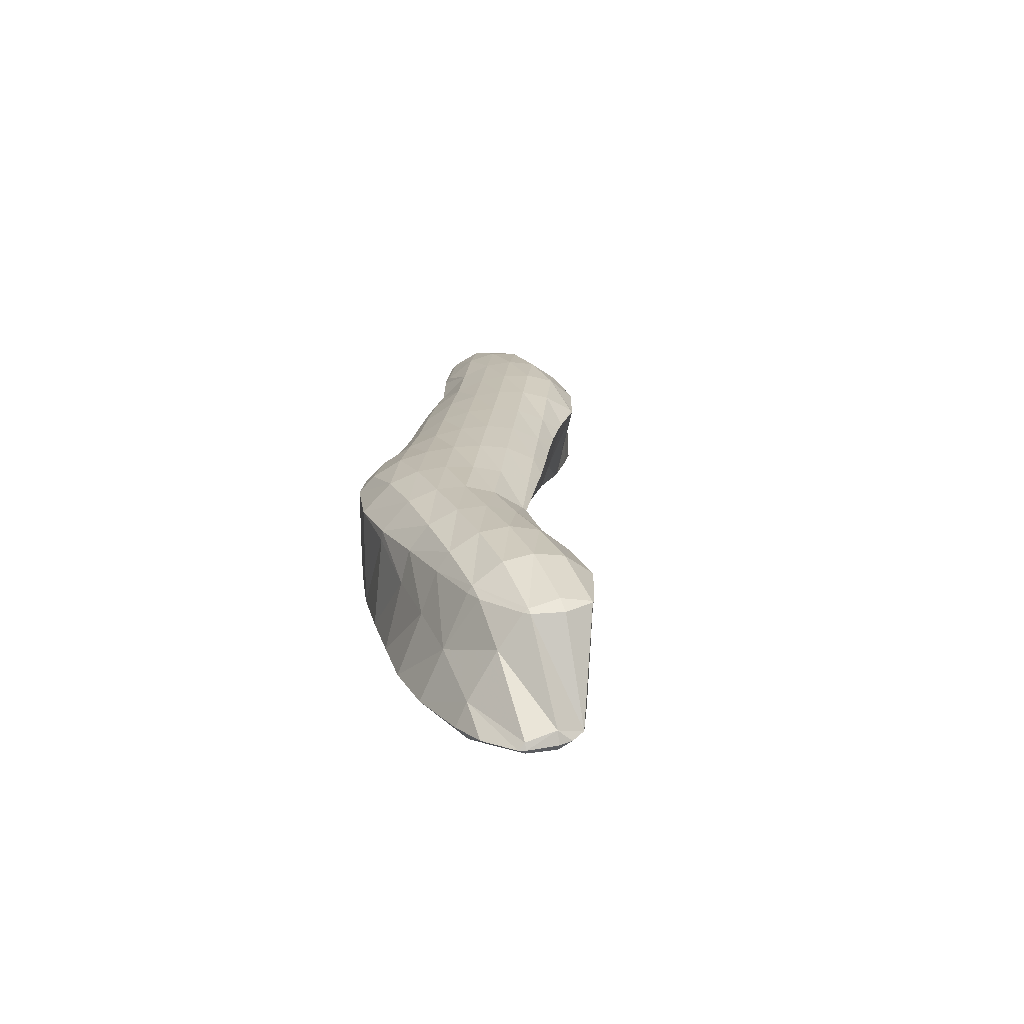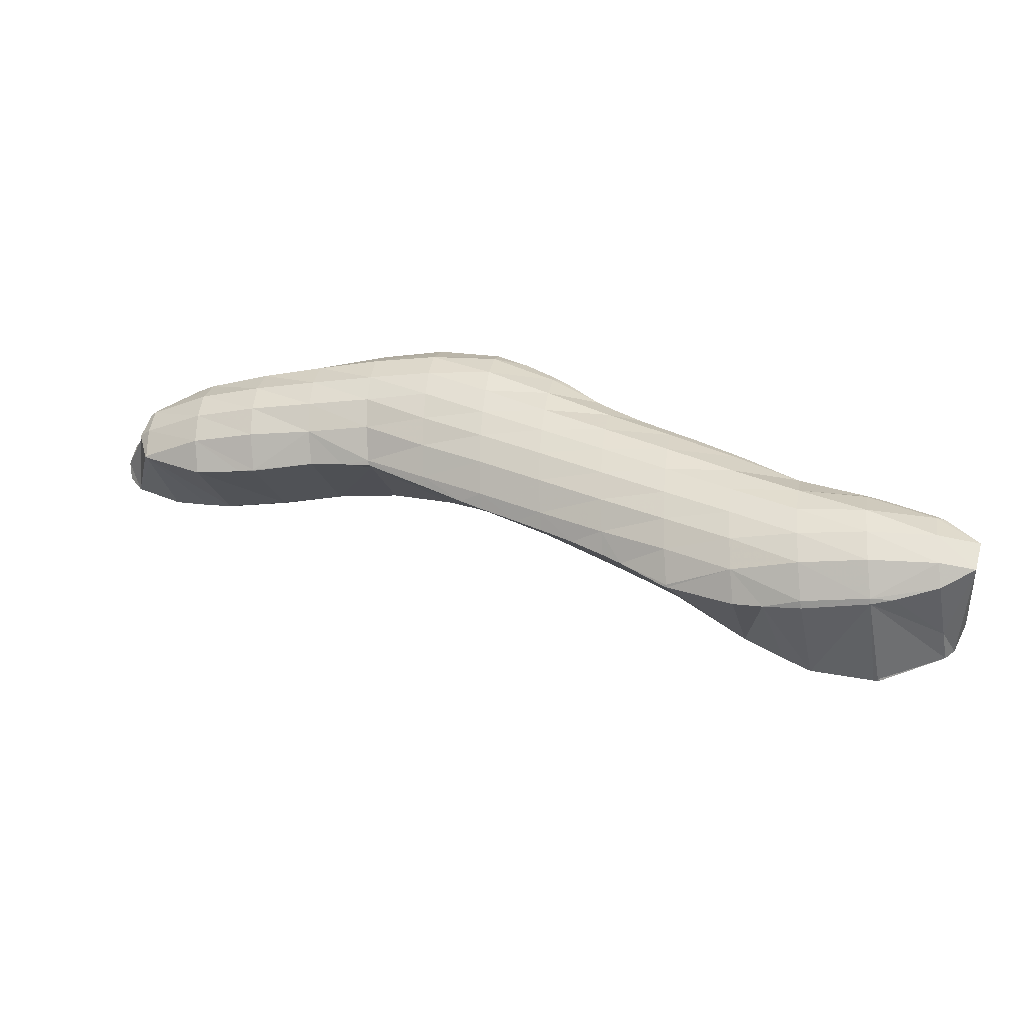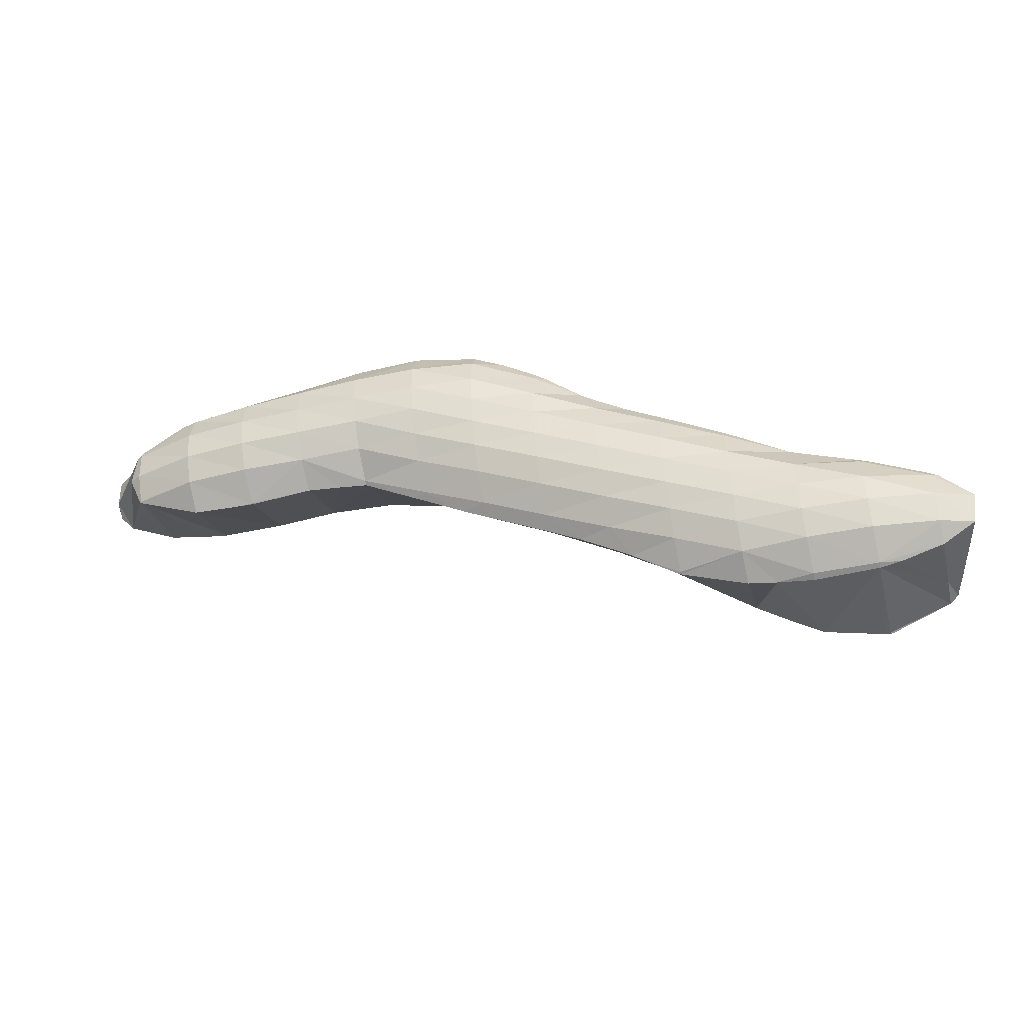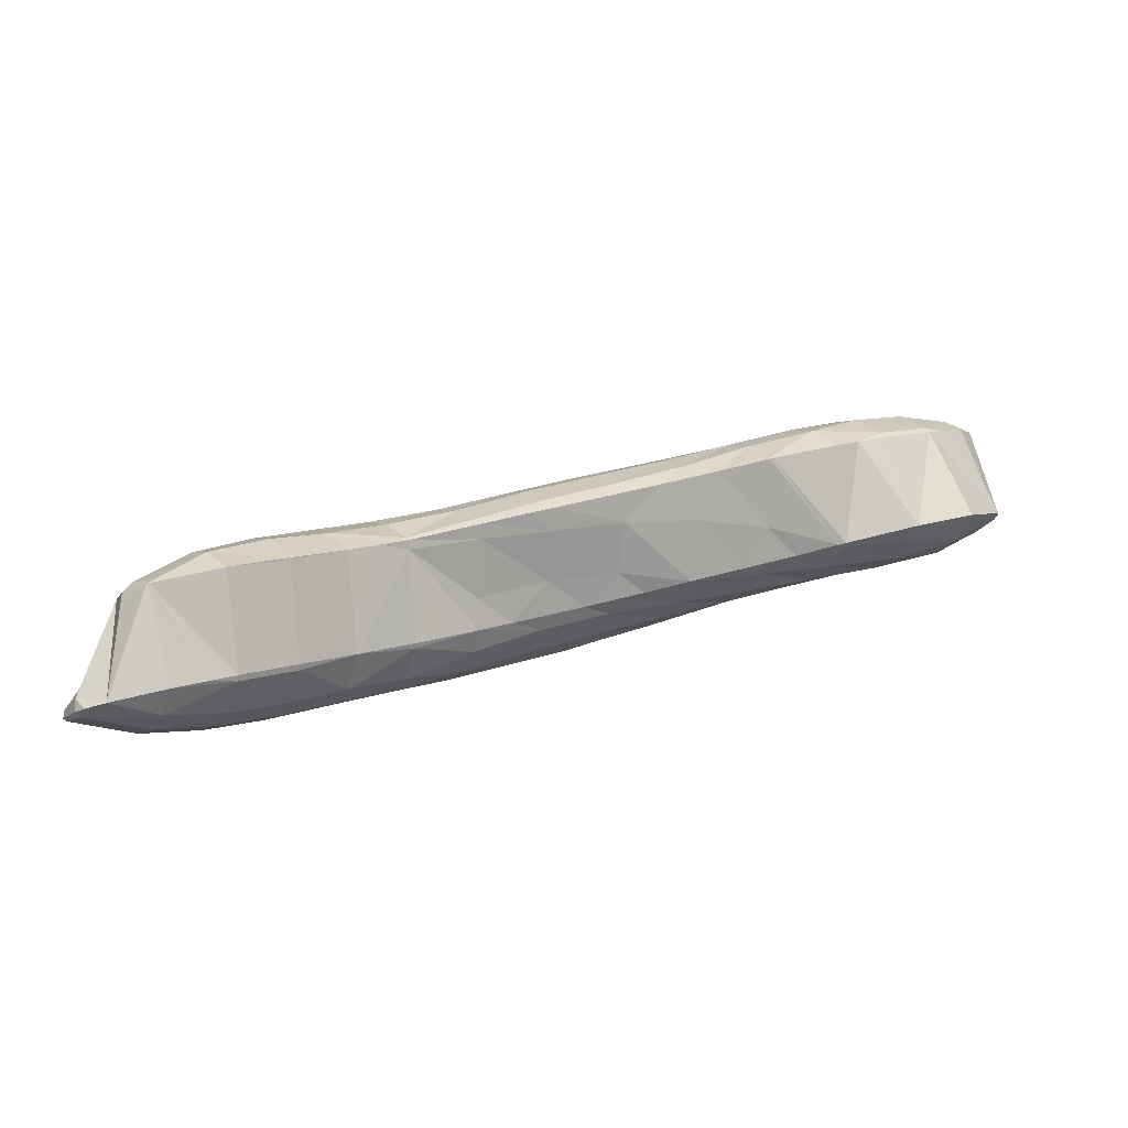
<metadata>
{"format":"obj","ext":"obj","renderer":"f3d","projection":"perspective","resolution":1024,"background":"white","views":[{"elev":4.5,"azim":-113.2,"up":"+Z"},{"elev":-29.0,"azim":0.3,"up":"+Y"},{"elev":65.4,"azim":-8.9,"up":"+Z"},{"elev":-8.9,"azim":-39.9,"up":"+Z"}]}
</metadata>
<code>
v 245.9 294.8 57.73
v 246 294.2 57.83
v 246.1 294.8 57.54
v 246.2 296 57.48
v 246 296 57.61
v 246.2 296.3 57.6
v 246.5 293.5 58.04
v 248.5 292.4 58.61
v 248.8 293.3 57.67
v 249 294.5 57.2
v 249.1 295.7 57.13
v 247.5 297.2 57.78
v 249 297 57.55
v 249 297.6 58.04
v 250.1 292.1 59
v 251.2 291.9 59.26
v 251.3 292 59.03
v 251.6 293.1 57.91
v 251.7 294.3 57.48
v 251.8 295.5 57.39
v 251.8 296.8 57.67
v 251.7 298 58.58
v 253.9 291.7 59.86
v 253.9 291.8 59.63
v 254.3 292.9 58.46
v 254.4 294.1 58.01
v 254.5 295.4 57.91
v 254.5 296.7 58.19
v 254.4 297.9 59.18
v 256.6 291.7 60.44
v 256.6 291.7 60.45
v 256.9 292.8 59.13
v 257.1 294 58.65
v 257.2 295.2 58.58
v 257.2 296.5 58.98
v 257.1 297.4 59.81
v 256.6 291.7 60.46
v 259.3 291.4 61.06
v 259.3 291.5 60.87
v 259.6 292.6 59.71
v 259.8 293.8 59.29
v 259.9 295.1 59.29
v 259.8 296.4 59.86
v 259.7 297 60.45
v 261.9 290.6 61.73
v 262.1 291.3 60.91
v 262.4 292.5 60.17
v 262.5 293.7 59.92
v 262.5 295 60.06
v 262.4 296.3 60.94
v 262.4 296.5 61.09
v 263.2 290.1 62.09
v 264.5 289.5 62.45
v 264.7 289.9 61.9
v 264.9 291.1 61.08
v 265.1 292.3 60.7
v 265.2 293.5 60.64
v 265.1 294.8 61.04
v 262.9 296.3 61.22
v 265 295.7 61.76
v 266 288.7 62.88
v 267.1 288 63.2
v 267.2 288.5 62.67
v 267.5 289.7 61.93
v 267.6 290.9 61.54
v 267.7 292.2 61.42
v 267.8 293.4 61.58
v 267.7 294.8 62.36
v 267.7 294.9 62.44
v 269.6 286 64
v 269.6 285.9 64.01
v 269.6 286 63.99
v 269.9 287.1 63.22
v 268.2 287.3 63.51
v 270.1 288.3 62.71
v 270.2 289.5 62.43
v 270.3 290.8 62.36
v 270.3 292.1 62.54
v 270.3 293.4 63.1
v 267.9 294.8 62.49
v 270.3 293.5 63.17
v 271.5 284.6 64.58
v 272.2 284.1 64.8
v 272.3 284.5 64.41
v 272.5 285.7 63.78
v 272.6 286.9 63.49
v 272.7 288.2 63.38
v 272.8 289.4 63.49
v 272.8 290.7 63.84
v 271.8 292.1 63.68
v 272.8 291.1 64.02
v 270.4 293.4 63.22
v 274.5 282 65.56
v 274.7 281.7 65.64
v 274.7 281.9 65.47
v 275 283.1 64.8
v 273.2 283.3 65.12
v 275.1 284.3 64.4
v 275.2 285.5 64.28
v 275.3 286.8 64.43
v 275.3 288.1 64.79
v 274.2 289.4 64.53
v 275.2 288.4 64.91
v 273.1 290.7 64.14
v 276.2 280.6 66.11
v 277.2 279.9 66.43
v 277.4 280.5 65.88
v 277.6 281.7 65.26
v 277.7 282.9 65.01
v 277.8 284.2 65.04
v 277.8 285.5 65.44
v 276.7 286.8 65.42
v 277.8 286 65.75
v 275.5 288.1 64.99
v 279.7 279.2 67.05
v 279.9 279.1 67.1
v 279.9 279.2 67.06
v 280.2 280.3 66.18
v 280.3 281.5 65.78
v 280.4 282.8 65.79
v 280.4 284.1 66.27
v 278.6 285.5 66.01
v 280.3 284.4 66.51
v 280 279.1 67.13
v 282.7 279.9 67.6
v 282.7 280.2 67.36
v 282.9 281.4 66.97
v 282.9 282.7 67.28
v 280.9 284.1 66.68
v 282.9 282.7 67.29
v 283.1 280.2 67.64
v 283.7 281.4 67.62
v 282.9 282.7 67.29
v 245.9 294.9 58.27
v 246.1 296.1 57.9
v 247.6 292.7 62.58
v 247.7 292.6 62.6
v 247.8 292.6 62.15
v 247.2 293.9 62.34
v 247.7 295.2 62.27
v 247.9 295.3 62.3
v 248.2 296.2 60.91
v 248.7 297.2 59
v 250.3 291.4 63.32
v 249.9 296.3 62.61
v 250.7 296.4 62.76
v 251.2 297.2 60.6
v 252.3 291.2 63.78
v 252.9 291.1 63.93
v 253 291.1 63.86
v 253.4 296.6 63.32
v 253.8 297.1 61.65
v 253.4 291.1 64.03
v 256.6 291.7 60.46
v 255.6 291.1 64.52
v 256.1 296.8 63.89
v 256.4 297 62.56
v 257 290.9 64.85
v 258.3 290.7 65.15
v 258.4 290.8 64.78
v 258.8 296.9 64.46
v 258.9 297 64.07
v 260.3 289.5 65.74
v 260.9 289.1 65.91
v 261 289.3 65.31
v 261.6 290.3 63.03
v 261.5 296.8 65.05
v 261.6 296.8 64.91
v 262.5 288.1 66.39
v 263.5 287.5 66.67
v 263.7 287.9 65.76
v 264.2 288.9 63.8
v 264.2 296.1 65.72
v 264.9 286.7 67.1
v 266 286.1 67.41
v 266.3 286.5 66.22
v 266.8 287.5 64.25
v 265.4 295.4 66.09
v 267.6 294.9 62.87
v 266.7 294.5 66.49
v 267.3 285.3 67.79
v 268.6 284.5 68.18
v 269 285 66.43
v 268.6 292.7 67.12
v 269.5 292.5 66.14
v 269.3 292.2 67.32
v 270.2 293.4 63.43
v 267.2 294 66.65
v 271 282.6 68.93
v 271.2 282.5 68.97
v 271.2 282.6 68.76
v 271.8 283.5 66.22
v 269.3 284 68.39
v 270.5 291.4 67.71
v 272.5 290.9 65.03
v 271.8 290.6 68.09
v 273.8 281.4 69.68
v 272.8 290 68.37
v 274.4 288.9 68.85
v 274.9 281.1 69.97
v 276.4 280.9 70.33
v 276.8 287.3 69.6
v 277 287.2 69.63
v 274.9 288.6 69
v 279.9 279.2 67.18
v 279.1 280.8 70.92
v 279.7 285.8 69.52
v 279.6 286.1 70.34
v 282.4 280.4 68.9
v 280 280.9 71.11
v 281.9 281.2 71.46
v 282.3 284.4 70.45
v 280 285.8 70.47
v 282.2 284.7 71.08
v 283.3 281.9 71.69
v 283.7 283.1 71.6
v 282.5 284.4 71.18
v 247.7 292.7 62.63
v 247.7 293.9 62.79
v 247.8 295.2 62.45
v 250.2 292.6 64.07
v 250.2 293.9 64.2
v 250.3 295.1 63.93
v 250.6 296.3 63.05
v 252.9 291.1 63.96
v 252.8 292.5 64.84
v 252.8 293.8 65.03
v 253 295 64.82
v 253.2 296.2 64.08
v 255.5 292.3 65.35
v 255.5 293.6 65.65
v 255.6 294.9 65.52
v 255.8 296 64.92
v 258.3 290.8 65.28
v 258.2 292.2 65.98
v 258.2 293.5 66.26
v 258.3 294.7 66.17
v 258.5 295.9 65.69
v 260.9 289.5 66.16
v 260.8 290.8 66.69
v 260.8 292.1 66.91
v 260.9 293.3 66.95
v 261 294.6 66.77
v 261.2 295.7 66.26
v 263.4 288.1 67.07
v 263.4 289.4 67.59
v 263.4 290.7 67.71
v 263.5 291.9 67.65
v 263.6 293.2 67.46
v 263.8 294.4 67.1
v 264 295.5 66.4
v 266 286.7 67.86
v 265.9 288 68.37
v 266 289.3 68.5
v 266.1 290.5 68.38
v 266.2 291.7 68.07
v 266.4 292.9 67.57
v 266.6 294.1 66.84
v 268.6 285.3 68.7
v 268.5 286.6 69.13
v 268.6 287.9 69.22
v 268.7 289.1 69.09
v 268.8 290.3 68.72
v 269.1 291.5 68.01
v 271.2 282.6 69.04
v 271.1 284 69.68
v 271.1 285.2 69.95
v 271.2 286.5 69.98
v 271.3 287.7 69.78
v 271.4 288.9 69.39
v 271.7 290.1 68.61
v 273.7 282.6 70.5
v 273.7 283.9 70.77
v 273.7 285.1 70.75
v 273.9 286.3 70.5
v 274.1 287.5 69.98
v 274.3 288.7 69.15
v 276.4 281.1 70.57
v 276.3 282.4 71.34
v 276.3 283.7 71.46
v 276.5 284.9 71.26
v 276.6 286.1 70.71
v 279.1 280.9 71.11
v 279 282.3 71.87
v 279.1 283.5 71.91
v 279.2 284.8 71.53
v 279.5 285.9 70.58
v 281.8 282.1 71.99
v 281.9 283.3 71.98
v 282.1 284.5 71.29
g foo
f 1 2 3
f 1 3 4
f 1 4 5
f 6 5 4
f 7 8 9
f 7 9 2
f 2 9 3
f 3 9 10
f 11 4 10
f 4 3 10
f 6 4 12
f 12 4 13
f 13 4 11
f 14 12 13
f 15 16 17
f 15 17 8
f 8 17 9
f 9 17 18
f 19 10 18
f 10 9 18
f 20 11 19
f 11 10 19
f 21 13 20
f 13 11 20
f 14 13 21
f 14 21 22
f 23 24 17
f 23 17 16
f 25 18 24
f 18 17 24
f 26 19 25
f 19 18 25
f 27 20 26
f 20 19 26
f 28 21 27
f 21 20 27
f 22 21 28
f 22 28 29
f 23 30 24
f 31 32 30
f 30 32 24
f 24 32 25
f 33 26 32
f 26 25 32
f 34 27 33
f 27 26 33
f 35 28 34
f 28 27 34
f 29 28 35
f 29 35 36
f 37 38 39
f 37 39 31
f 31 39 32
f 32 39 40
f 41 33 40
f 33 32 40
f 42 34 41
f 34 33 41
f 43 35 42
f 35 34 42
f 36 35 43
f 36 43 44
f 45 46 39
f 45 39 38
f 47 40 46
f 40 39 46
f 48 41 47
f 41 40 47
f 49 42 48
f 42 41 48
f 50 43 49
f 43 42 49
f 44 43 50
f 44 50 51
f 52 53 54
f 52 54 45
f 45 54 46
f 46 54 55
f 56 47 55
f 47 46 55
f 57 48 56
f 48 47 56
f 58 49 57
f 49 48 57
f 59 50 60
f 60 50 58
f 58 50 49
f 59 51 50
f 61 62 63
f 61 63 53
f 53 63 54
f 54 63 64
f 65 55 64
f 55 54 64
f 66 56 65
f 56 55 65
f 67 57 66
f 57 56 66
f 68 58 67
f 58 57 67
f 60 58 68
f 60 68 69
f 70 71 72
f 70 72 73
f 70 73 74
f 74 73 62
f 62 73 63
f 63 73 75
f 76 64 75
f 64 63 75
f 77 65 76
f 65 64 76
f 78 66 77
f 66 65 77
f 79 67 78
f 67 66 78
f 80 68 81
f 81 68 79
f 79 68 67
f 80 69 68
f 82 83 84
f 82 84 71
f 71 84 72
f 72 84 85
f 86 73 85
f 73 72 85
f 87 75 86
f 75 73 86
f 88 76 87
f 76 75 87
f 89 77 88
f 77 76 88
f 90 78 91
f 91 78 89
f 89 78 77
f 92 79 78
f 92 78 90
f 92 81 79
f 93 94 95
f 93 95 96
f 93 96 97
f 97 96 83
f 83 96 84
f 84 96 98
f 99 85 98
f 85 84 98
f 100 86 99
f 86 85 99
f 101 87 100
f 87 86 100
f 102 88 103
f 103 88 101
f 101 88 87
f 104 89 88
f 104 88 102
f 104 91 89
f 105 106 107
f 105 107 94
f 94 107 95
f 95 107 108
f 109 96 108
f 96 95 108
f 110 98 109
f 98 96 109
f 111 99 110
f 99 98 110
f 112 100 113
f 113 100 111
f 111 100 99
f 114 101 100
f 114 100 112
f 114 103 101
f 115 116 117
f 115 117 106
f 106 117 107
f 107 117 118
f 119 108 118
f 108 107 118
f 120 109 119
f 109 108 119
f 121 110 120
f 110 109 120
f 122 111 123
f 123 111 121
f 121 111 110
f 122 113 111
f 116 124 117
f 125 126 124
f 124 126 117
f 117 126 118
f 127 119 126
f 119 118 126
f 128 120 127
f 120 119 127
f 129 121 130
f 130 121 128
f 128 121 120
f 129 123 121
f 125 131 126
f 132 127 126
f 132 126 131
f 133 128 127
f 133 127 132
f 133 130 128
f 134 2 1
f 134 1 5
f 134 5 135
f 135 5 6
f 136 137 138
f 8 7 138
f 138 7 136
f 136 7 139
f 2 134 7
f 134 140 7
f 140 139 7
f 141 140 142
f 140 134 142
f 134 135 142
f 12 143 6
f 6 143 135
f 135 143 142
f 143 12 14
f 138 137 15
f 15 137 16
f 16 137 144
f 138 15 8
f 141 142 145
f 146 145 147
f 145 142 147
f 142 143 147
f 143 14 22
f 143 22 147
f 148 149 150
f 148 150 144
f 150 23 144
f 23 16 144
f 151 147 152
f 151 146 147
f 147 22 29
f 147 29 152
f 149 153 150
f 154 30 23
f 154 23 150
f 154 150 155
f 155 150 153
f 154 31 30
f 156 152 157
f 156 151 152
f 152 29 36
f 152 36 157
f 158 159 160
f 160 38 37
f 160 37 154
f 160 154 158
f 158 154 155
f 154 37 31
f 161 157 162
f 161 156 157
f 157 36 44
f 157 44 162
f 163 164 165
f 163 165 159
f 159 165 160
f 160 165 166
f 160 45 38
f 160 166 45
f 167 162 168
f 167 161 162
f 162 44 51
f 162 51 168
f 169 170 171
f 169 171 164
f 164 171 165
f 165 171 172
f 53 52 172
f 52 166 172
f 166 165 172
f 166 52 45
f 168 59 167
f 59 60 167
f 60 173 167
f 168 51 59
f 174 175 176
f 174 176 170
f 170 176 171
f 171 176 177
f 62 61 177
f 61 172 177
f 172 171 177
f 172 61 53
f 178 179 180
f 178 173 179
f 179 173 69
f 69 173 60
f 181 182 183
f 183 71 70
f 183 70 176
f 183 176 181
f 181 176 175
f 177 70 74
f 177 176 70
f 177 74 62
f 184 185 186
f 184 187 185
f 184 188 187
f 80 81 187
f 80 187 188
f 80 188 179
f 179 188 180
f 179 69 80
f 189 190 191
f 189 191 192
f 189 192 193
f 192 83 82
f 192 82 183
f 192 183 193
f 193 183 182
f 183 82 71
f 194 195 196
f 90 91 195
f 90 195 194
f 90 194 185
f 185 194 186
f 187 92 90
f 187 90 185
f 187 81 92
f 191 190 93
f 93 190 94
f 94 190 197
f 192 93 97
f 192 191 93
f 192 97 83
f 103 198 102
f 103 199 198
f 195 104 196
f 196 104 198
f 198 104 102
f 195 91 104
f 200 201 106
f 200 106 105
f 94 200 105
f 94 197 200
f 113 202 112
f 113 203 202
f 112 202 114
f 202 204 114
f 204 199 103
f 204 103 114
f 205 116 115
f 205 115 206
f 115 106 206
f 106 201 206
f 207 122 123
f 207 208 122
f 122 208 113
f 113 208 203
f 205 124 116
f 125 124 205
f 125 205 206
f 125 206 209
f 209 206 210
f 211 209 210
f 212 129 130
f 207 123 129
f 207 129 212
f 207 212 213
f 213 212 214
f 213 208 207
f 209 131 125
f 211 215 209
f 209 215 131
f 131 215 132
f 132 215 133
f 215 216 133
f 130 133 212
f 212 133 217
f 217 133 216
f 217 214 212
f 218 137 136
f 218 136 139
f 218 139 219
f 219 139 140
f 219 140 220
f 220 140 141
f 221 144 137
f 221 137 218
f 222 221 219
f 221 218 219
f 223 222 220
f 222 219 220
f 145 224 141
f 141 224 220
f 220 224 223
f 224 145 146
f 225 149 148
f 144 221 148
f 148 221 225
f 225 221 226
f 227 226 222
f 226 221 222
f 228 227 223
f 227 222 223
f 229 228 224
f 228 223 224
f 224 146 151
f 224 151 229
f 225 153 149
f 153 225 155
f 155 225 230
f 230 225 226
f 231 230 227
f 230 226 227
f 232 231 228
f 231 227 228
f 233 232 229
f 232 228 229
f 229 151 156
f 229 156 233
f 234 159 158
f 155 230 158
f 158 230 234
f 234 230 235
f 236 235 231
f 235 230 231
f 237 236 232
f 236 231 232
f 238 237 233
f 237 232 233
f 233 156 161
f 233 161 238
f 239 164 163
f 159 234 163
f 163 234 239
f 239 234 240
f 241 240 235
f 240 234 235
f 242 241 236
f 241 235 236
f 243 242 237
f 242 236 237
f 244 243 238
f 243 237 238
f 238 161 167
f 238 167 244
f 245 170 169
f 164 239 169
f 169 239 245
f 245 239 246
f 247 246 240
f 246 239 240
f 248 247 241
f 247 240 241
f 249 248 242
f 248 241 242
f 250 249 243
f 249 242 243
f 251 250 244
f 250 243 244
f 244 167 173
f 244 173 251
f 252 175 174
f 170 245 174
f 174 245 252
f 252 245 253
f 254 253 246
f 253 245 246
f 255 254 247
f 254 246 247
f 256 255 248
f 255 247 248
f 257 256 249
f 256 248 249
f 258 257 250
f 257 249 250
f 180 258 178
f 178 258 251
f 251 258 250
f 251 173 178
f 259 182 181
f 175 252 181
f 181 252 259
f 259 252 260
f 261 260 253
f 260 252 253
f 262 261 254
f 261 253 254
f 263 262 255
f 262 254 255
f 264 263 256
f 263 255 256
f 186 264 184
f 184 264 257
f 257 264 256
f 258 188 184
f 258 184 257
f 258 180 188
f 265 190 189
f 265 189 193
f 265 193 266
f 182 259 193
f 193 259 266
f 266 259 267
f 268 267 260
f 267 259 260
f 269 268 261
f 268 260 261
f 270 269 262
f 269 261 262
f 271 270 263
f 270 262 263
f 196 271 194
f 194 271 264
f 264 271 263
f 264 186 194
f 272 197 190
f 272 190 265
f 273 272 266
f 272 265 266
f 274 273 267
f 273 266 267
f 275 274 268
f 274 267 268
f 276 275 269
f 275 268 269
f 277 276 270
f 276 269 270
f 199 277 198
f 198 277 271
f 271 277 270
f 271 196 198
f 278 201 200
f 197 272 200
f 200 272 278
f 278 272 279
f 280 279 273
f 279 272 273
f 281 280 274
f 280 273 274
f 282 281 275
f 281 274 275
f 203 282 202
f 202 282 276
f 276 282 275
f 277 204 202
f 277 202 276
f 277 199 204
f 283 206 201
f 283 201 278
f 284 283 279
f 283 278 279
f 285 284 280
f 284 279 280
f 286 285 281
f 285 280 281
f 287 286 282
f 286 281 282
f 282 203 208
f 282 208 287
f 283 210 206
f 210 283 211
f 211 283 288
f 288 283 284
f 289 288 285
f 288 284 285
f 290 289 286
f 289 285 286
f 214 290 213
f 213 290 287
f 287 290 286
f 287 208 213
f 288 215 211
f 289 216 215
f 289 215 288
f 290 217 216
f 290 216 289
f 290 214 217
g

</code>
